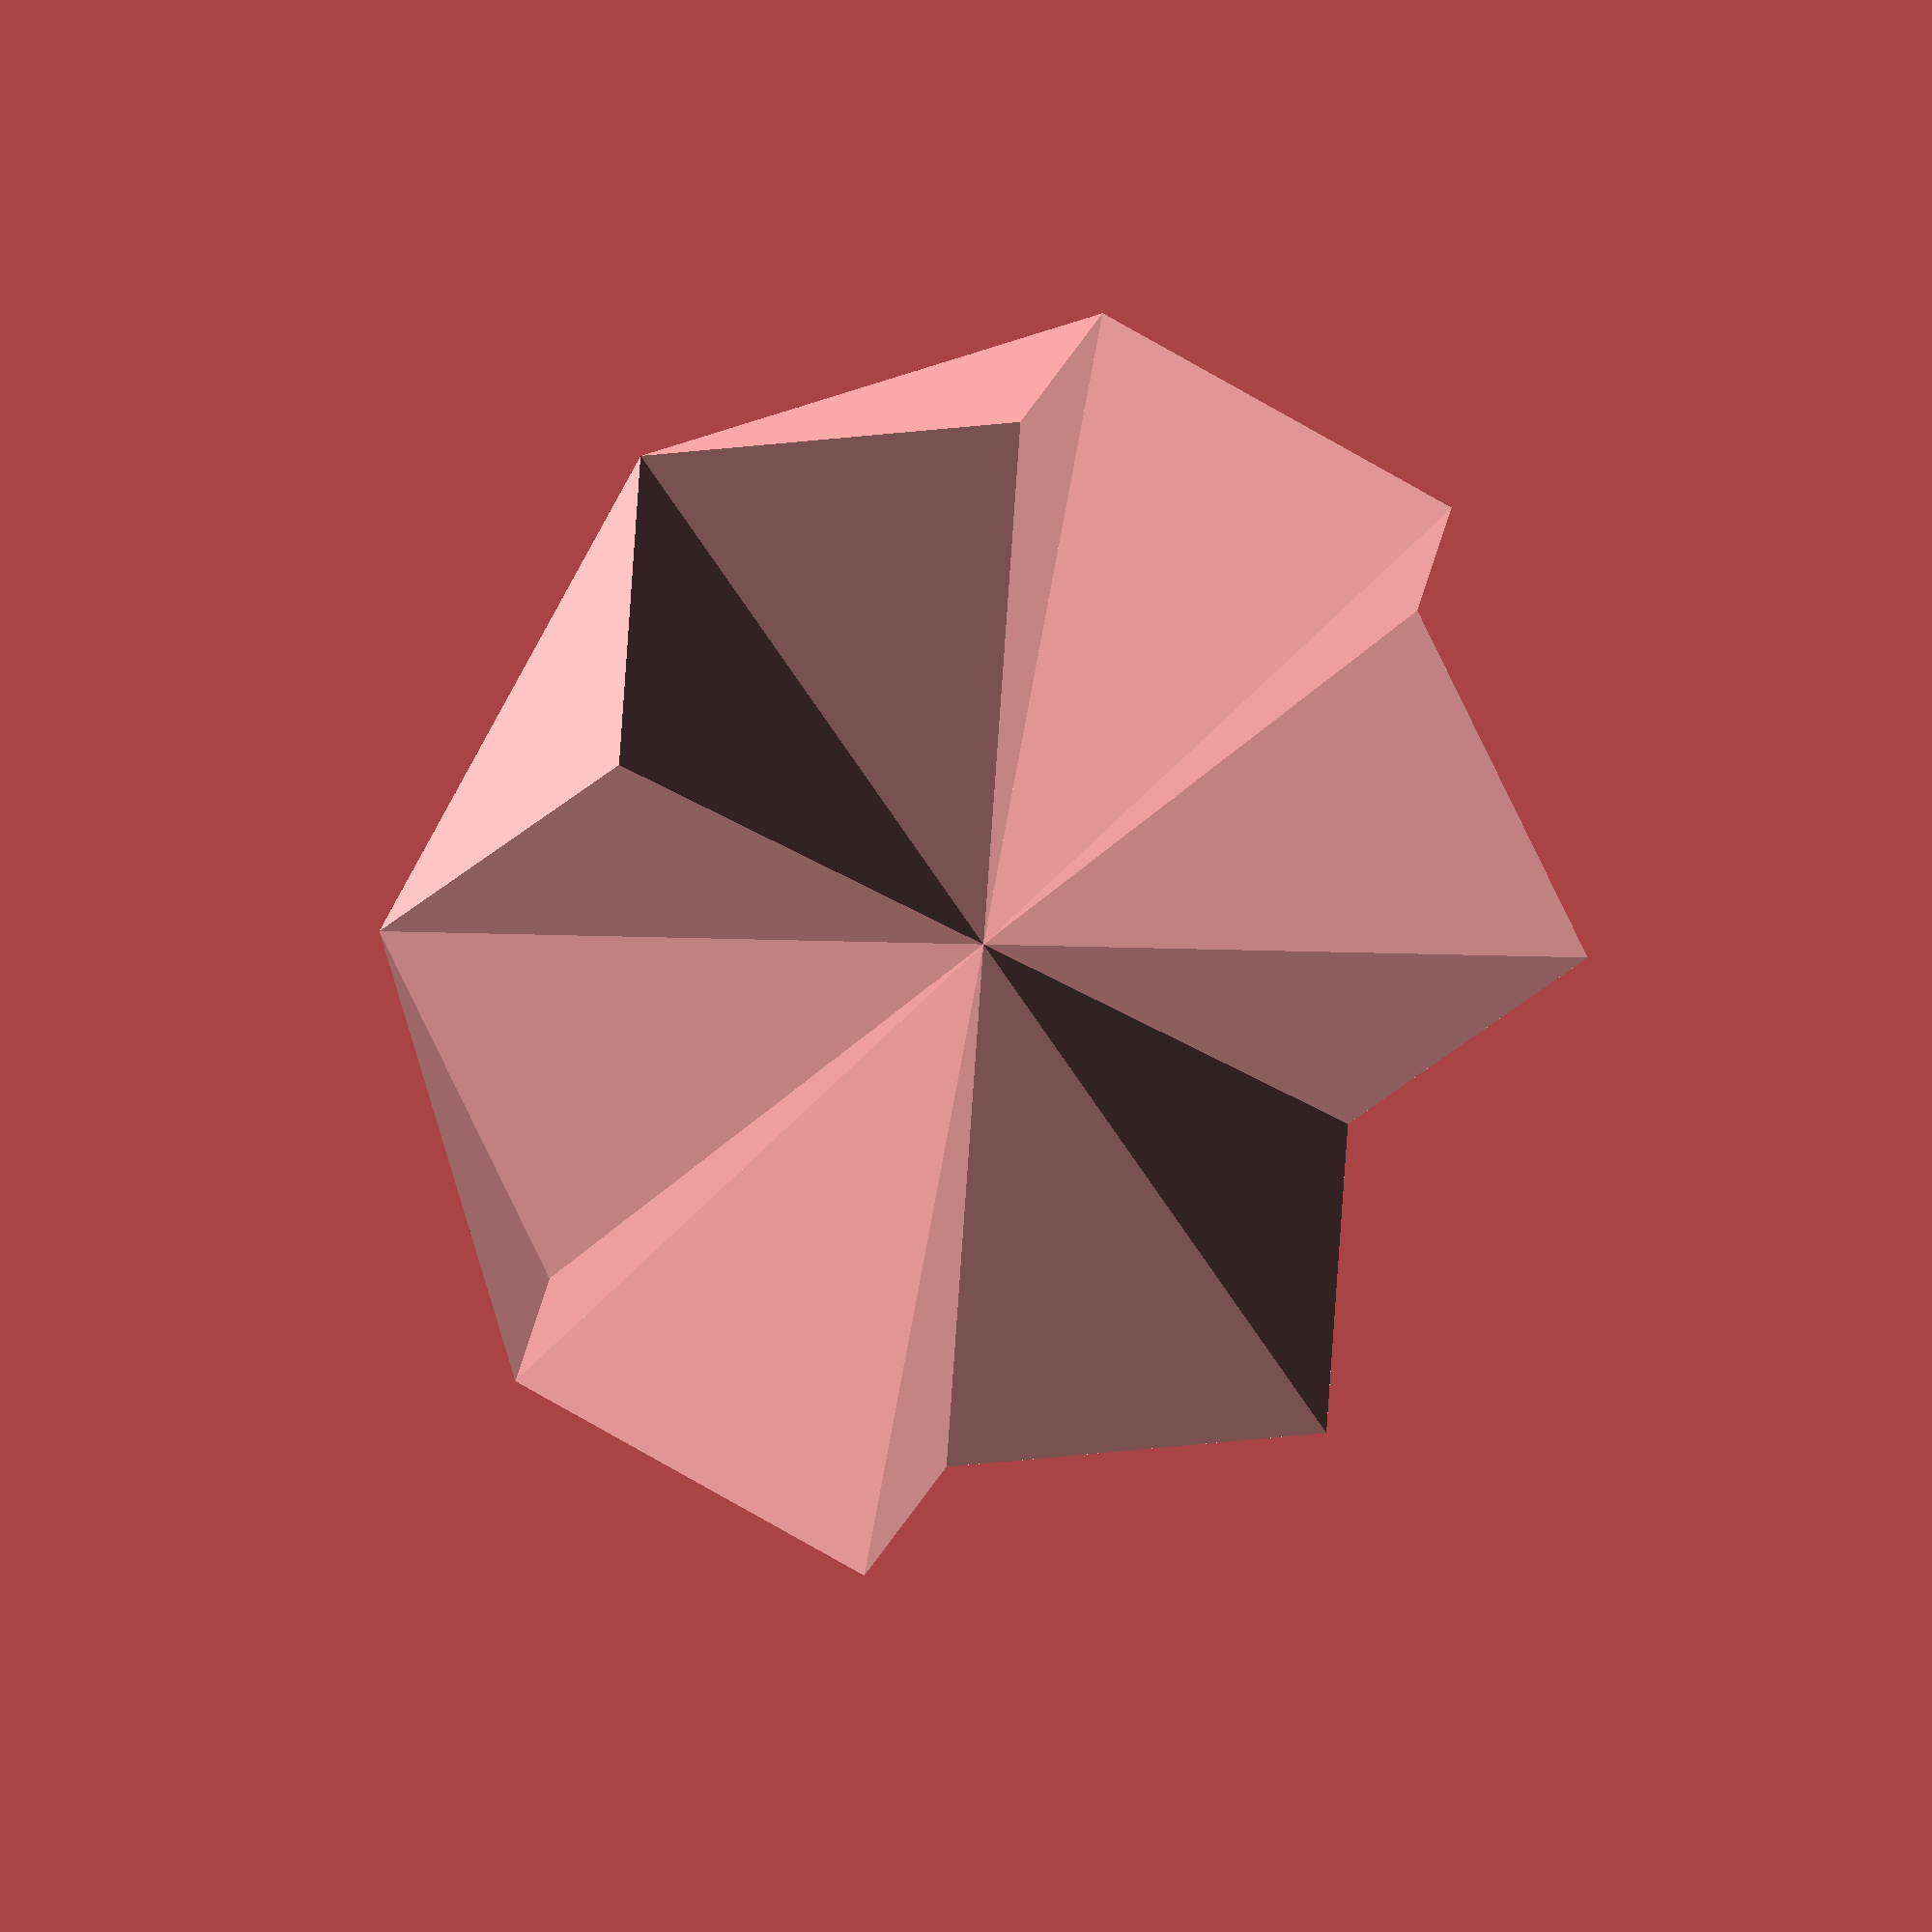
<openscad>
diameter=24;
//depth=10;
n=7;
$fa=1;
$fs=1;
  w=90;
//h=2;
//a=180/n;
//r=diameter/2;
//x=sqrt(2*((r*sin(a))^2)/(1-2*(sin(a))^2));
//ang=atan(x/(sqrt(2)*r));
/*
module hirth(n=60,d=24,h=2) {
  difference() {
    cylinder(d=diameter,h=h+x/sqrt(2),$fn=n);
    translate([0,0,h])for (a=[0:360/n:360-360/n]) rotate ([0,0,a]) rotate([90+ang/2,0,0])rotate([0,0,45])cube([2*x,2*x,r+x]);
  }
}
*/
/*
difference() {
  hirth(n=n,d=diameter,h=h);
  translate([0,0,h/2])cylinder(d=16,h=h);
  for(a=[0:90:270]) rotate([0,0,a])translate([5,0,-0.01])cylinder(d=3,h=h);
  translate([0,0,-0.01])cylinder(d=4,h=h);
  }
  */
module tooth() {
//  n=12;
//  a=360/n;
d=diameter;
  r=diameter/2; //first approx of cylinder radius
//  h1=r*cos(a/2);
//  b1=2*r*sin(a/2);
//  h2=b1/2/tan(w/2);
//  r*sin(a/2)/h2=tan(w/2);
//  h2=r*sin(a/2)/tan(w/2);
//  h2=r*sin(180/n)/tan(w/2);
//  b=asin(h2/h1);
//b=asin(r*cos(180/n)/(r*sin(180/n)/tan(w/2)));
//b=asin(tan(180/n)/tan(w/2));
//echo(tan(180/n));
//echo(tan(w/2));
//echo(b);
//p1=[d*cos(b/2),0,d*sin(b/2)];
//p2=[d*cos(b/2)*cos(180/n),sin(180/n),-d*sin(b/2)];
//p3=[d*cos(b/2)*cos(180/n),-sin(180/n),-d*sin(b/2)];
l=r*sin(90/n);
//tan(w/2)=l/h
h=l/tan(w/2);
x=r*cos(90/n);
b=asin(h/x);
  polyhedron(points=[[0,0,0],
                     [d*cos(b),0,d*sin(b)],
                     [d*cos(b)*cos(180/n),d*cos(b)*sin(180/n),-d*sin(b)],
                     [d*cos(b)*cos(180/n),-d*cos(b)*sin(180/n),-d*sin(b)],
                     [0,0,-d*sin(b)]],
                     faces=[[0,2,1],[0,1,3],[1,2,3],[0,4,2],[0,3,4],[4,3,2]]);
}
//[d*cos(b/2),0,d*sin(b/2)] rotated b/2 up
//[d*cos(b/2),0,-d*sin(b/2)] rotated b/2 down
//d*cos(b/2)*cos(180/n),d*cos(b/2)*sin(180/n)
translate([0,0,0.001])for(i=[0:360/n:360])rotate([0,0,i])tooth();
</openscad>
<views>
elev=338.0 azim=317.2 roll=328.6 proj=o view=solid
</views>
